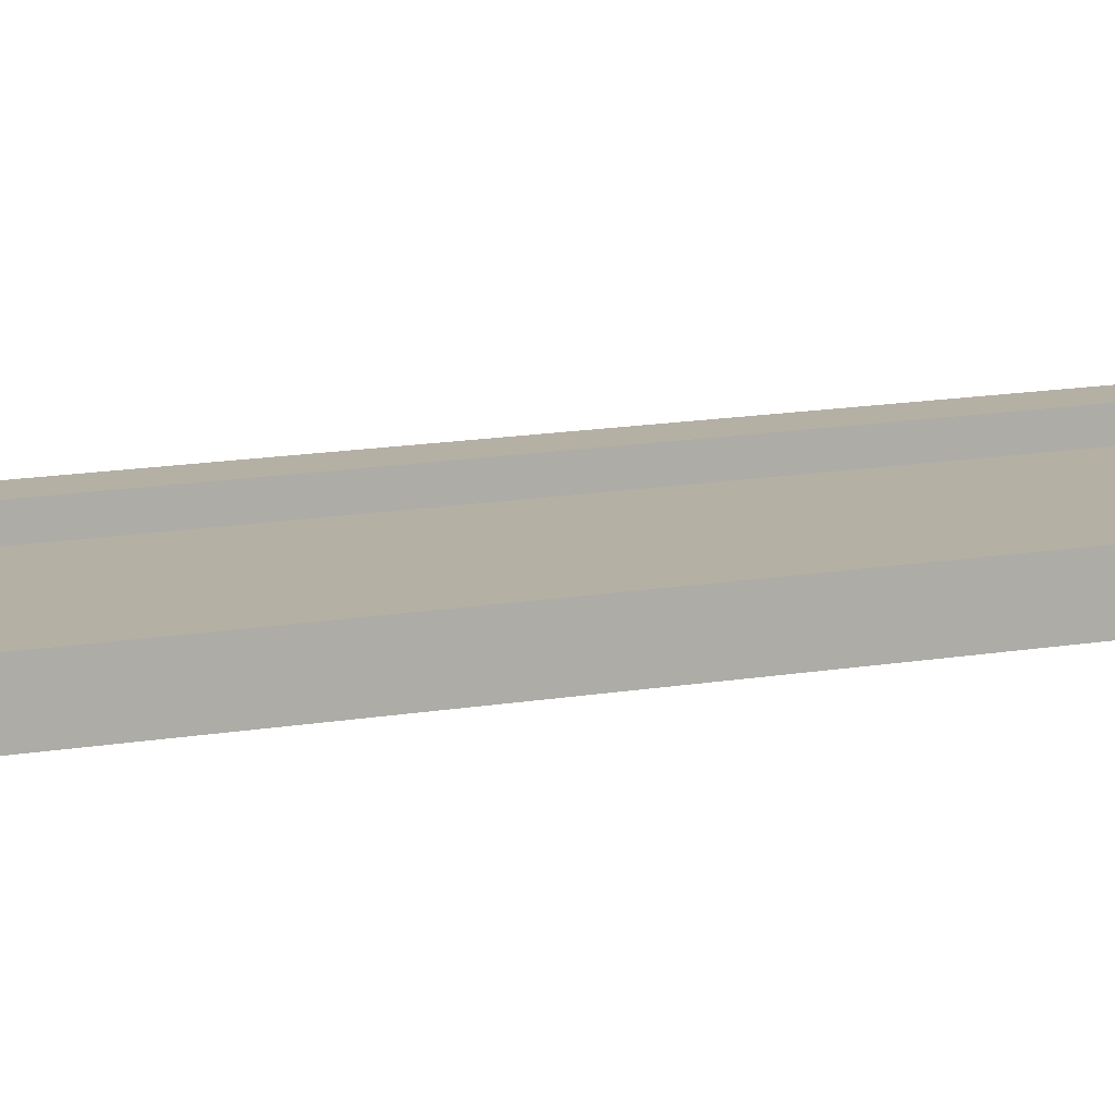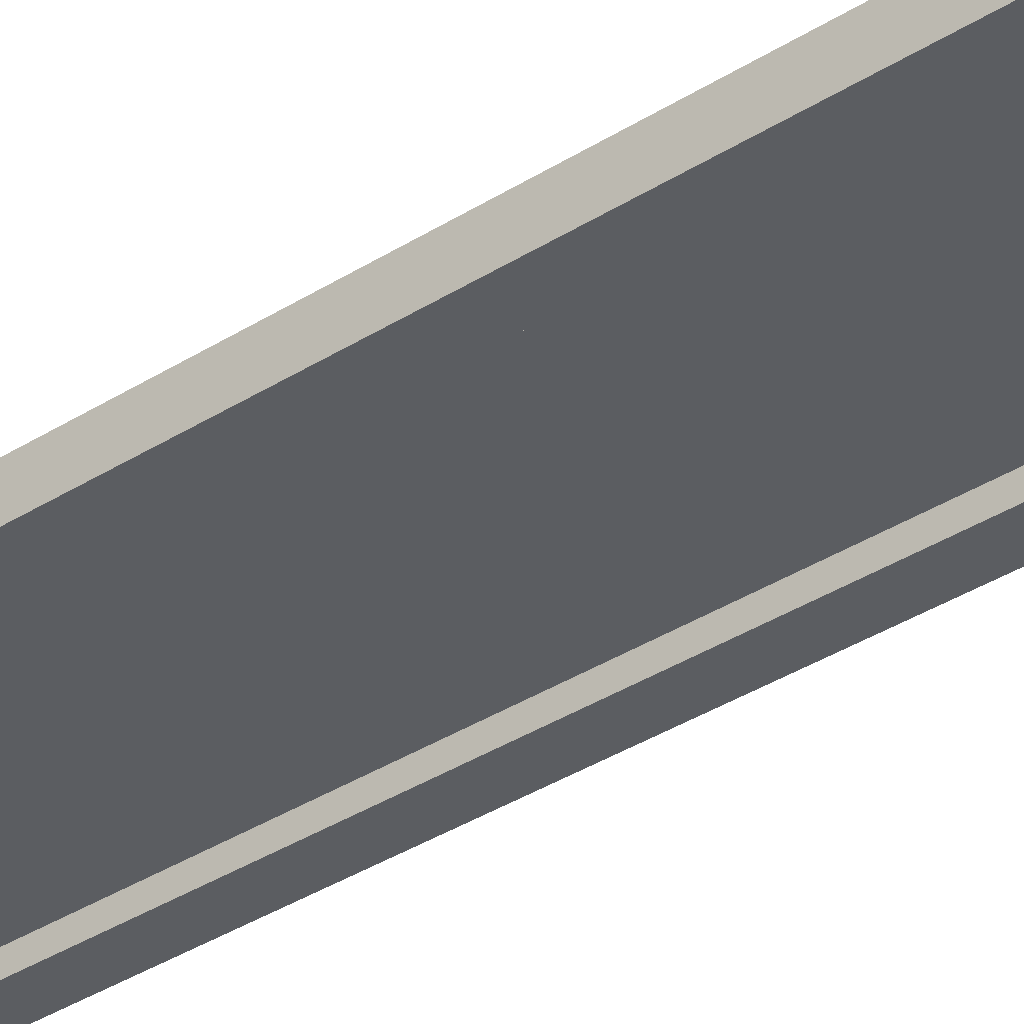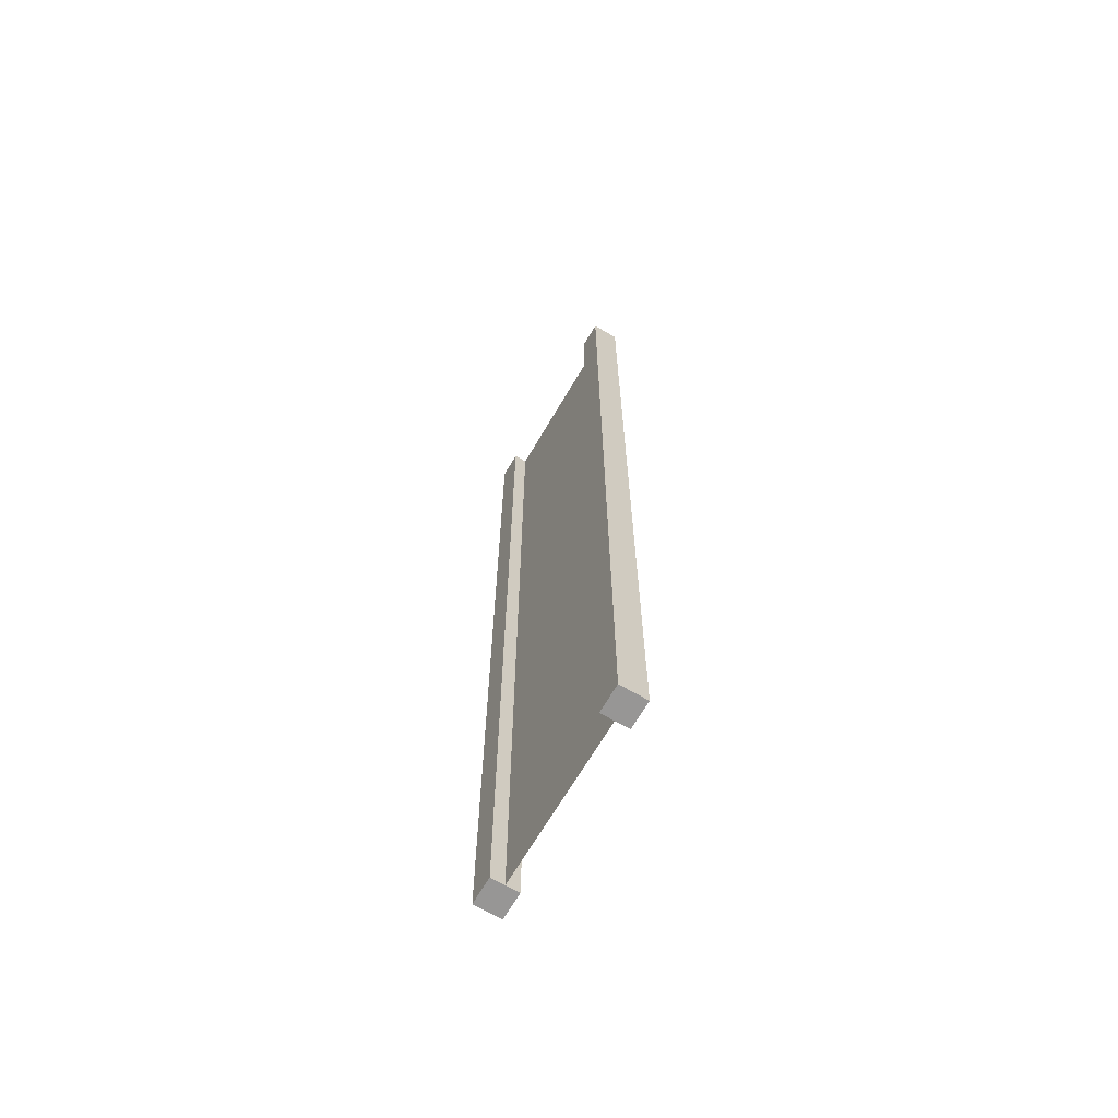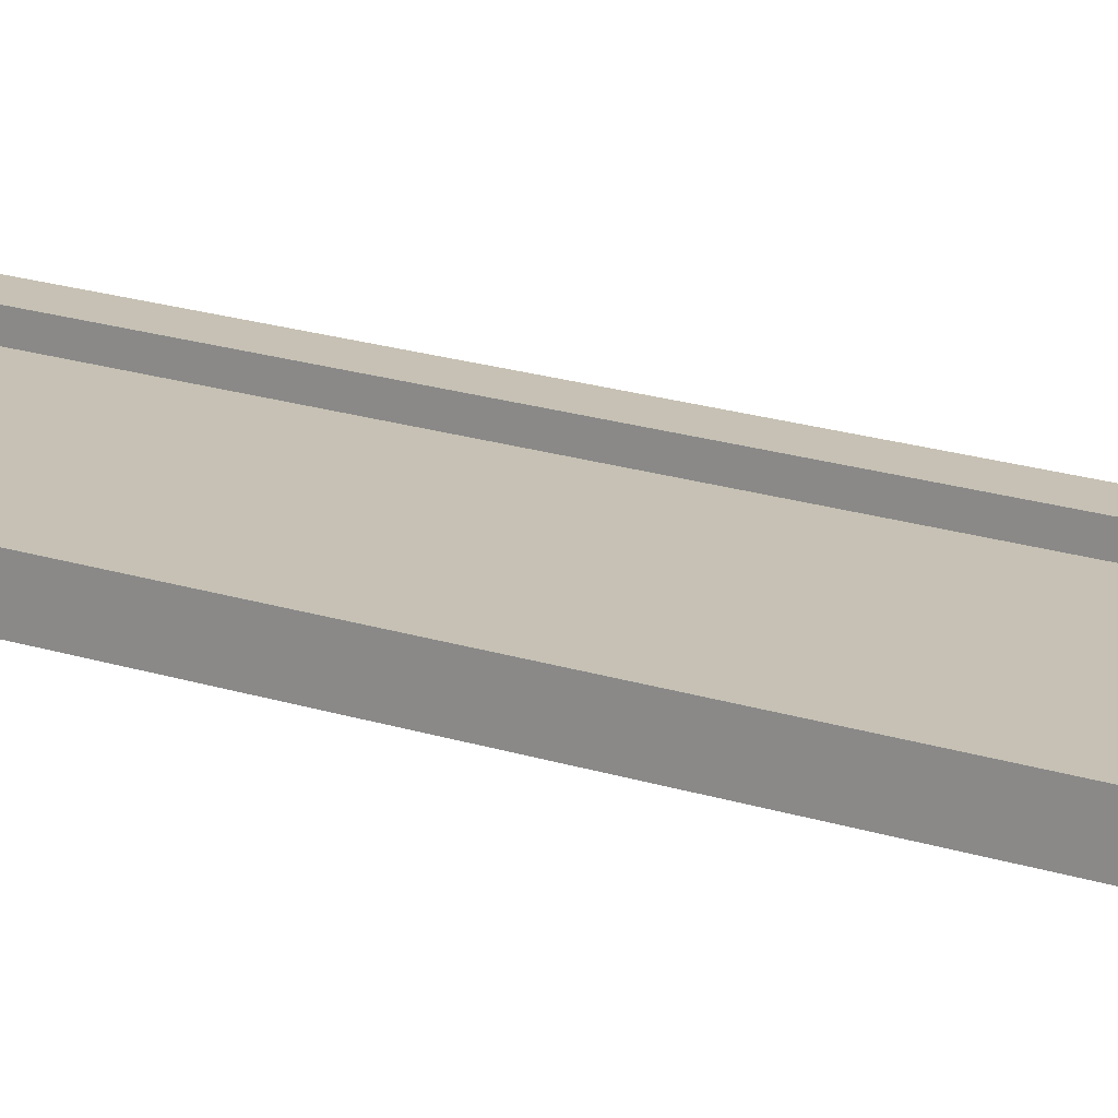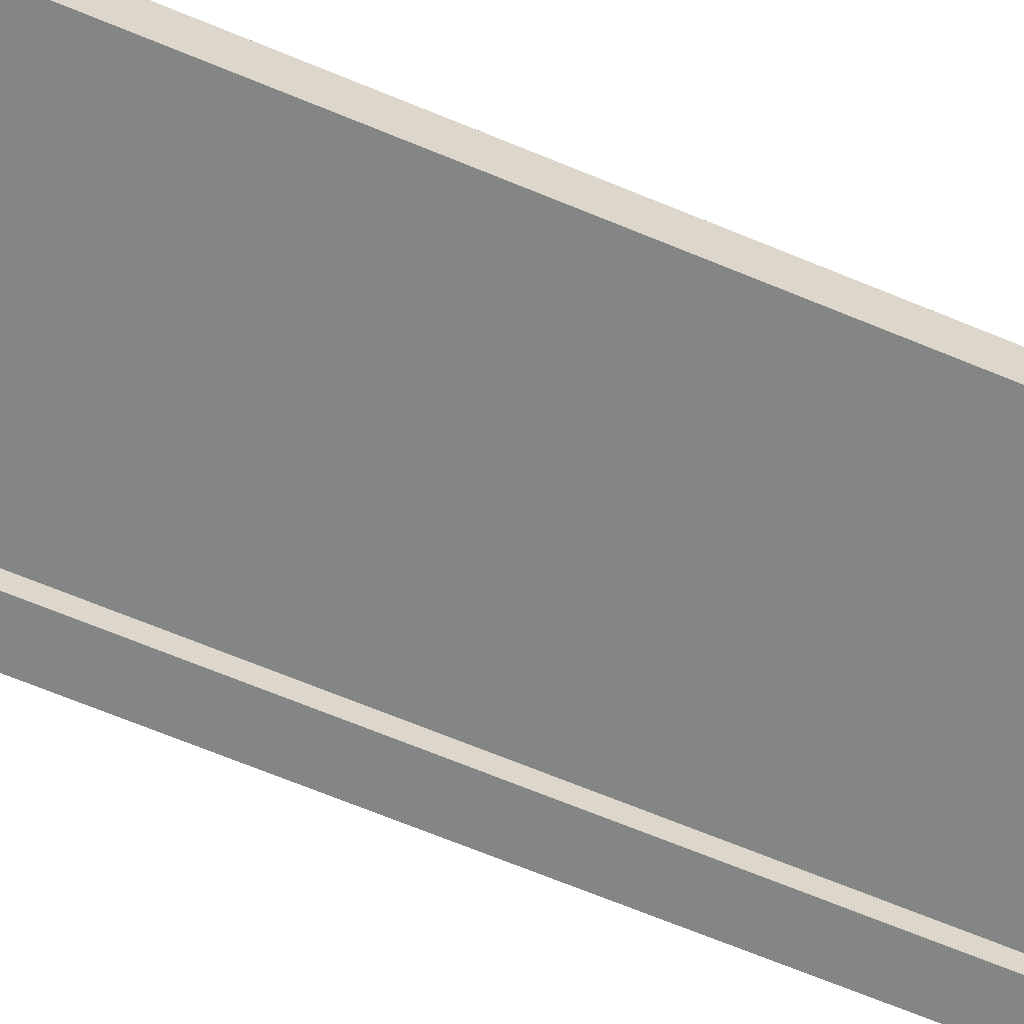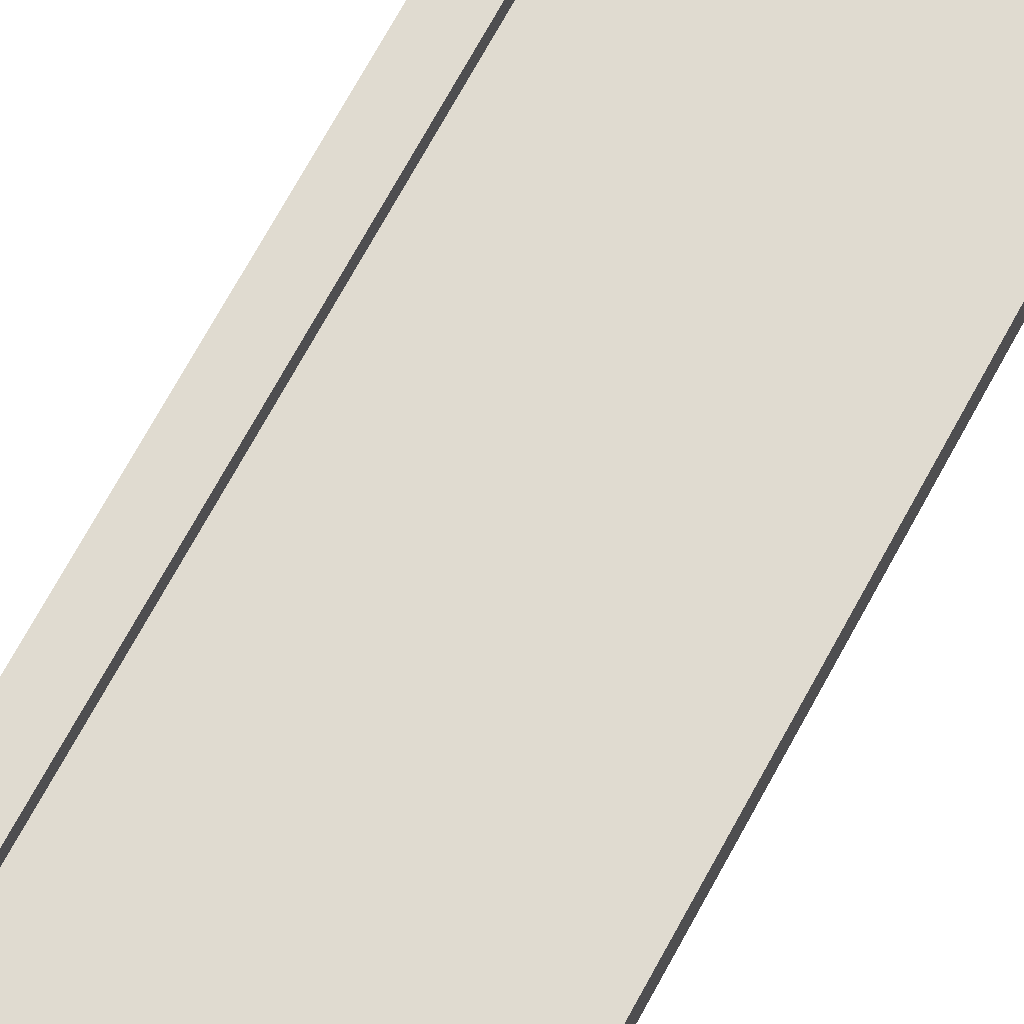
<metadata>
{"format":"obj","ext":"obj","renderer":"f3d","projection":"perspective","resolution":1024,"background":"white","views":[{"elev":11.6,"azim":-115.1,"up":"+Z"},{"elev":-36.0,"azim":-50.1,"up":"+Z"},{"elev":-67.8,"azim":-120.4,"up":"+Y"},{"elev":18.6,"azim":122.5,"up":"+Z"},{"elev":-61.6,"azim":-113.6,"up":"+Z"},{"elev":69.8,"azim":-151.6,"up":"+Z"}]}
</metadata>
<code>
v 0.75 -4.5 0.125
v 1 -4.5 0.125
v 0.75 4.5 0.125
v 1 4.5 0.125
v 1 -4.5 0.125
v 1 -4.5 -0.125
v 1 4.5 0.125
v 1 4.5 -0.125
v 1 -4.5 -0.125
v 0.75 -4.5 -0.125
v 1 4.5 -0.125
v 0.75 4.5 -0.125
v -1 -4.5 -0.125
v -1 -4.5 0.125
v -1 4.5 -0.125
v -1 4.5 0.125
v 0.75 4.5 0.125
v 1 4.5 0.125
v 0.75 4.5 -0.125
v 1 4.5 -0.125
v 0.75 -4.5 -0.125
v 1 -4.5 -0.125
v 0.75 -4.5 0.125
v 1 -4.5 0.125
v -0.75 -4.5 -0.125
v -0.75 -4.5 0.125
v -1 -4.5 -0.125
v -1 -4.5 0.125
v -0.75 4.5 -0.125
v -0.75 -4.5 -0.125
v -1 4.5 -0.125
v -1 -4.5 -0.125
v -0.75 -4.5 0.125
v -0.75 4.5 0.125
v -1 -4.5 0.125
v -1 4.5 0.125
v -0.75 4.5 0.125
v -0.75 4.5 -0.125
v -1 4.5 0.125
v -1 4.5 -0.125
v 0.75 -4.5 0.125
v 0.75 4.5 0.125
v 0.75 -4.5 -0.125
v 0.75 4.5 -0.125
v -0.75 4.5 0.125
v -0.75 -4.5 0.125
v -0.75 4.5 -0.125
v -0.75 -4.5 -0.125
v 0.75 -4.5 -1.639e-07
v 0.75 4.5 6.855e-07
v -0.75 -4.5 3.725e-07
v -0.75 4.5 -8.196e-08
g submesh0
f 1 2 3
f 2 4 3
f 5 6 7
f 6 8 7
f 9 10 11
f 10 12 11
f 13 14 15
f 14 16 15
f 17 18 19
f 18 20 19
f 21 22 23
f 22 24 23
f 25 26 27
f 26 28 27
f 29 30 31
f 30 32 31
f 33 34 35
f 34 36 35
f 37 38 39
f 38 40 39
f 41 42 43
f 42 44 43
f 45 46 47
f 46 48 47
g submesh1
f 49 50 51
f 50 52 51

</code>
